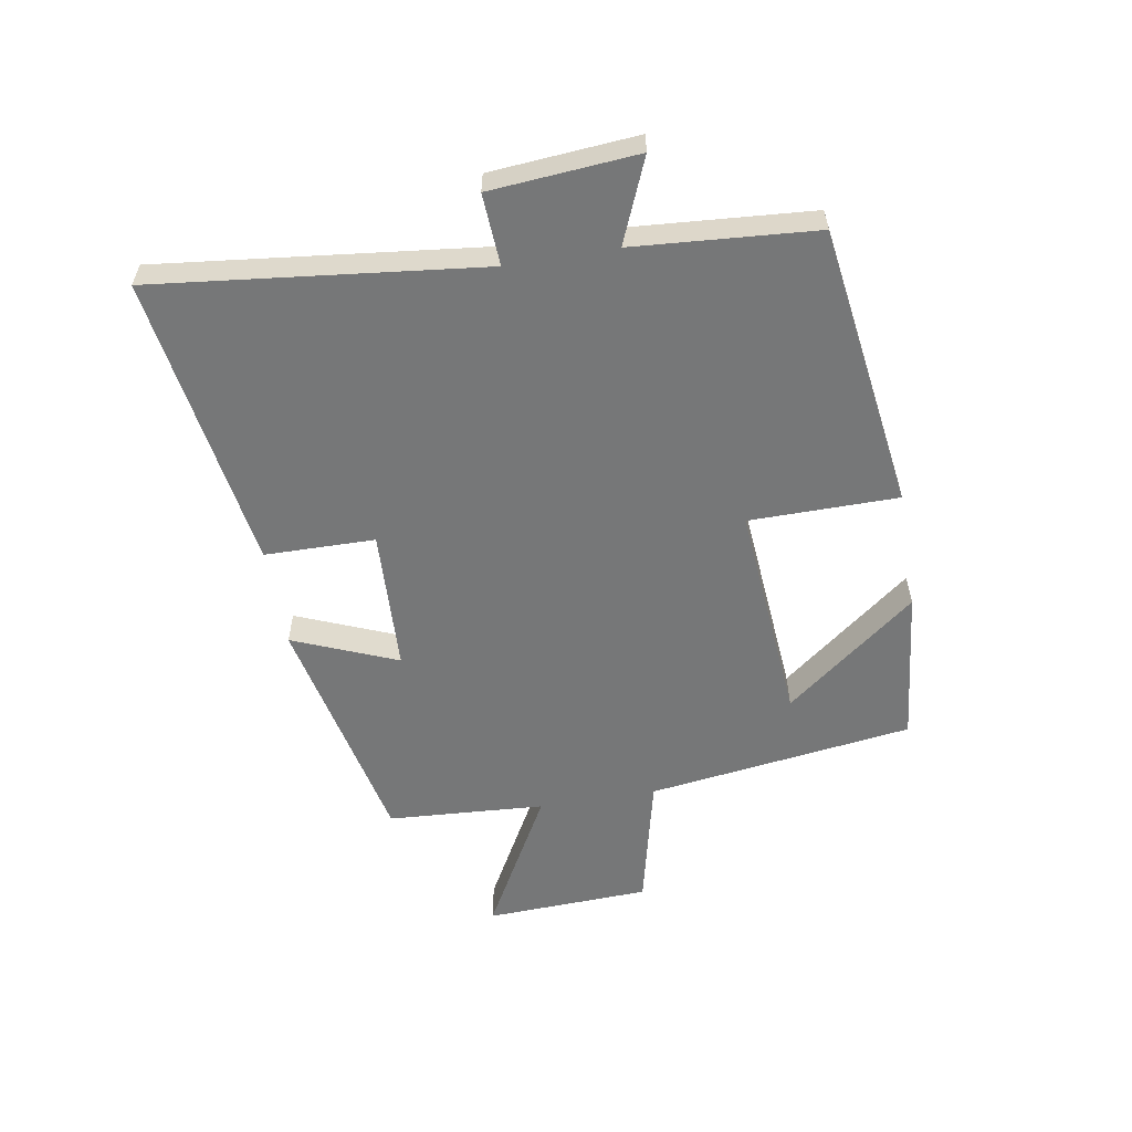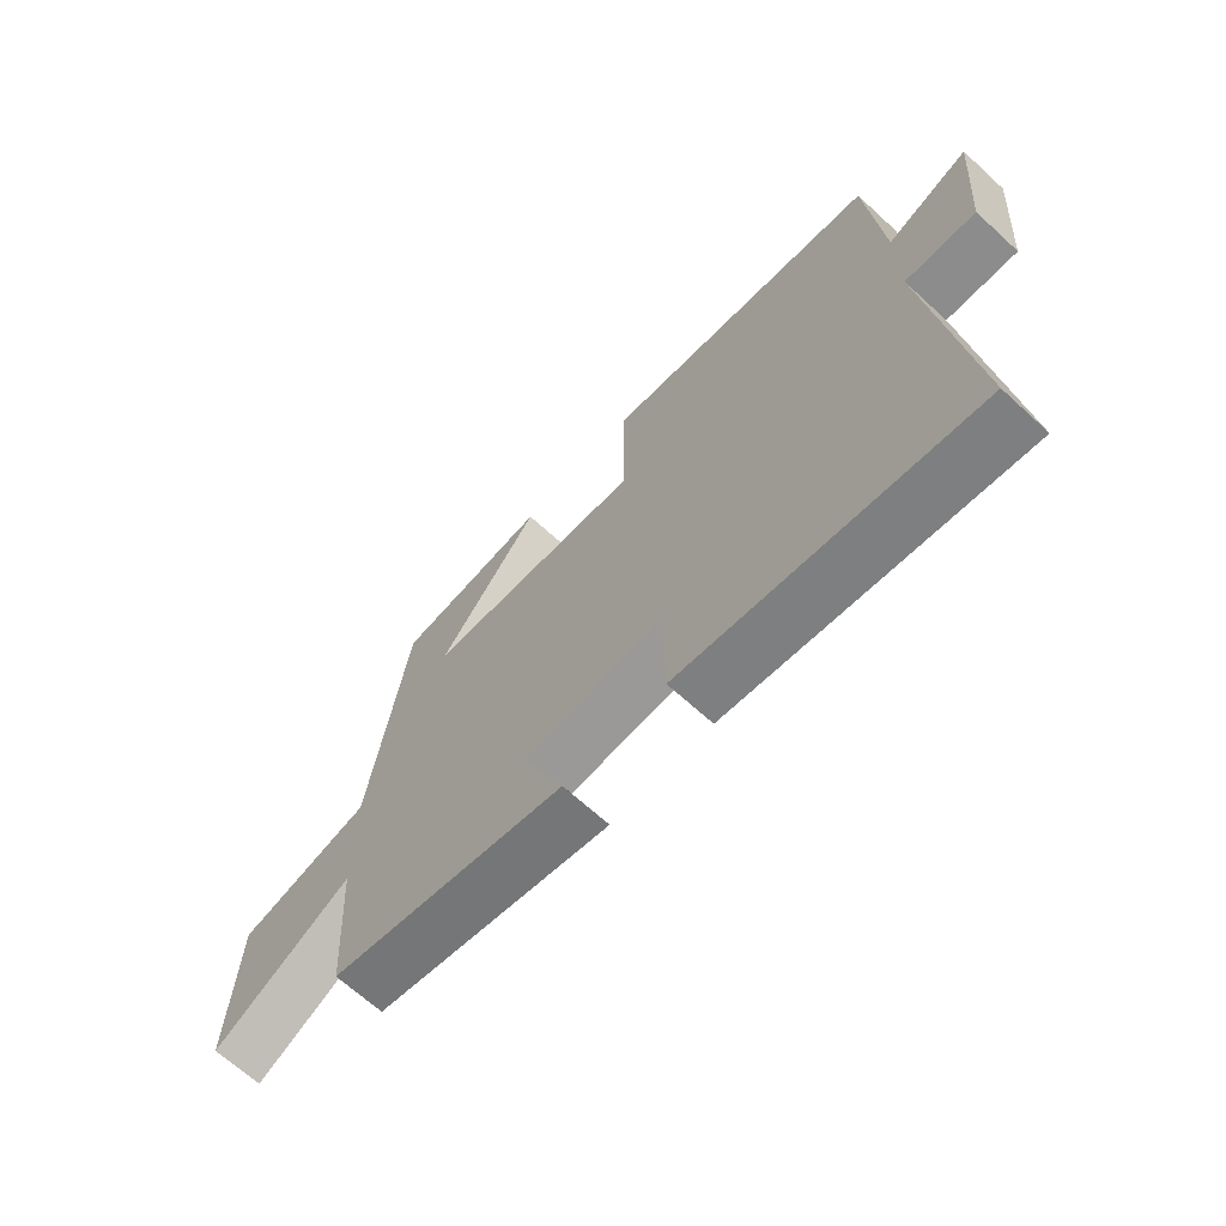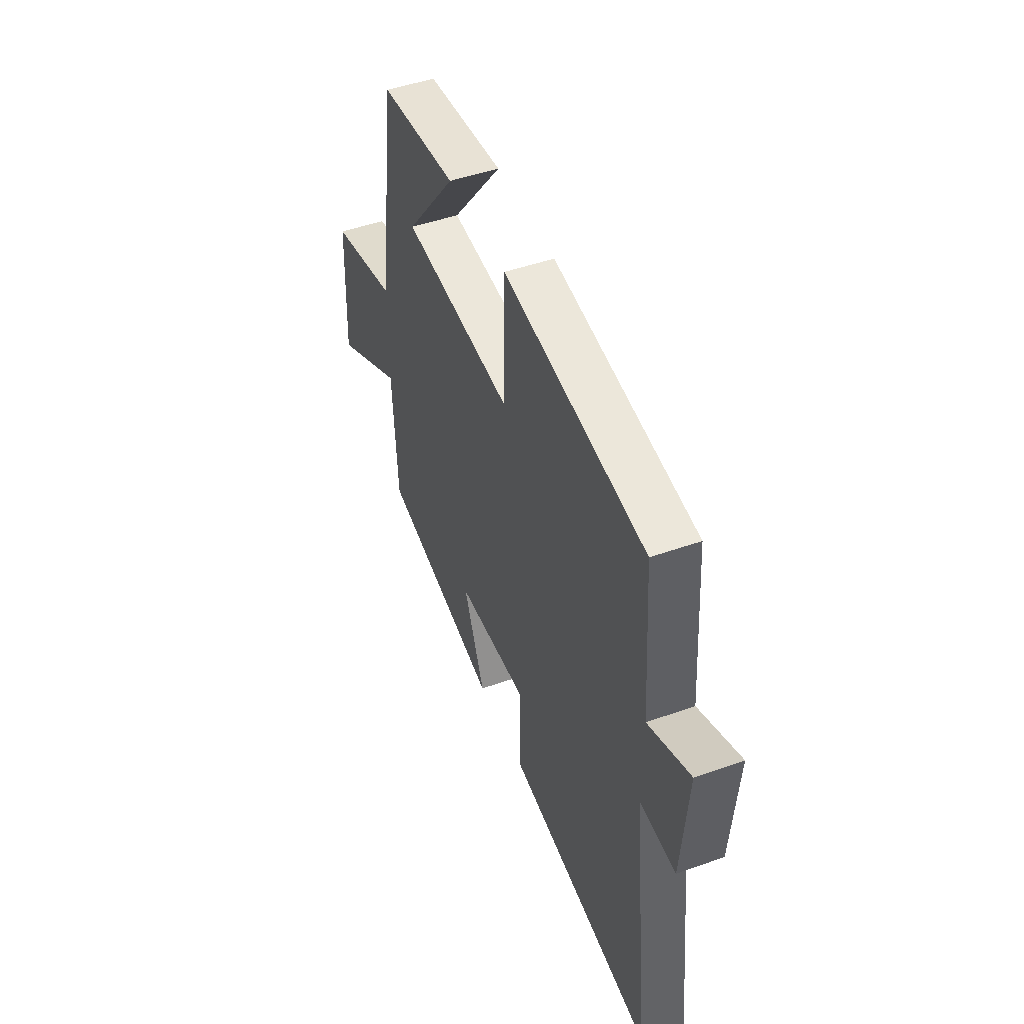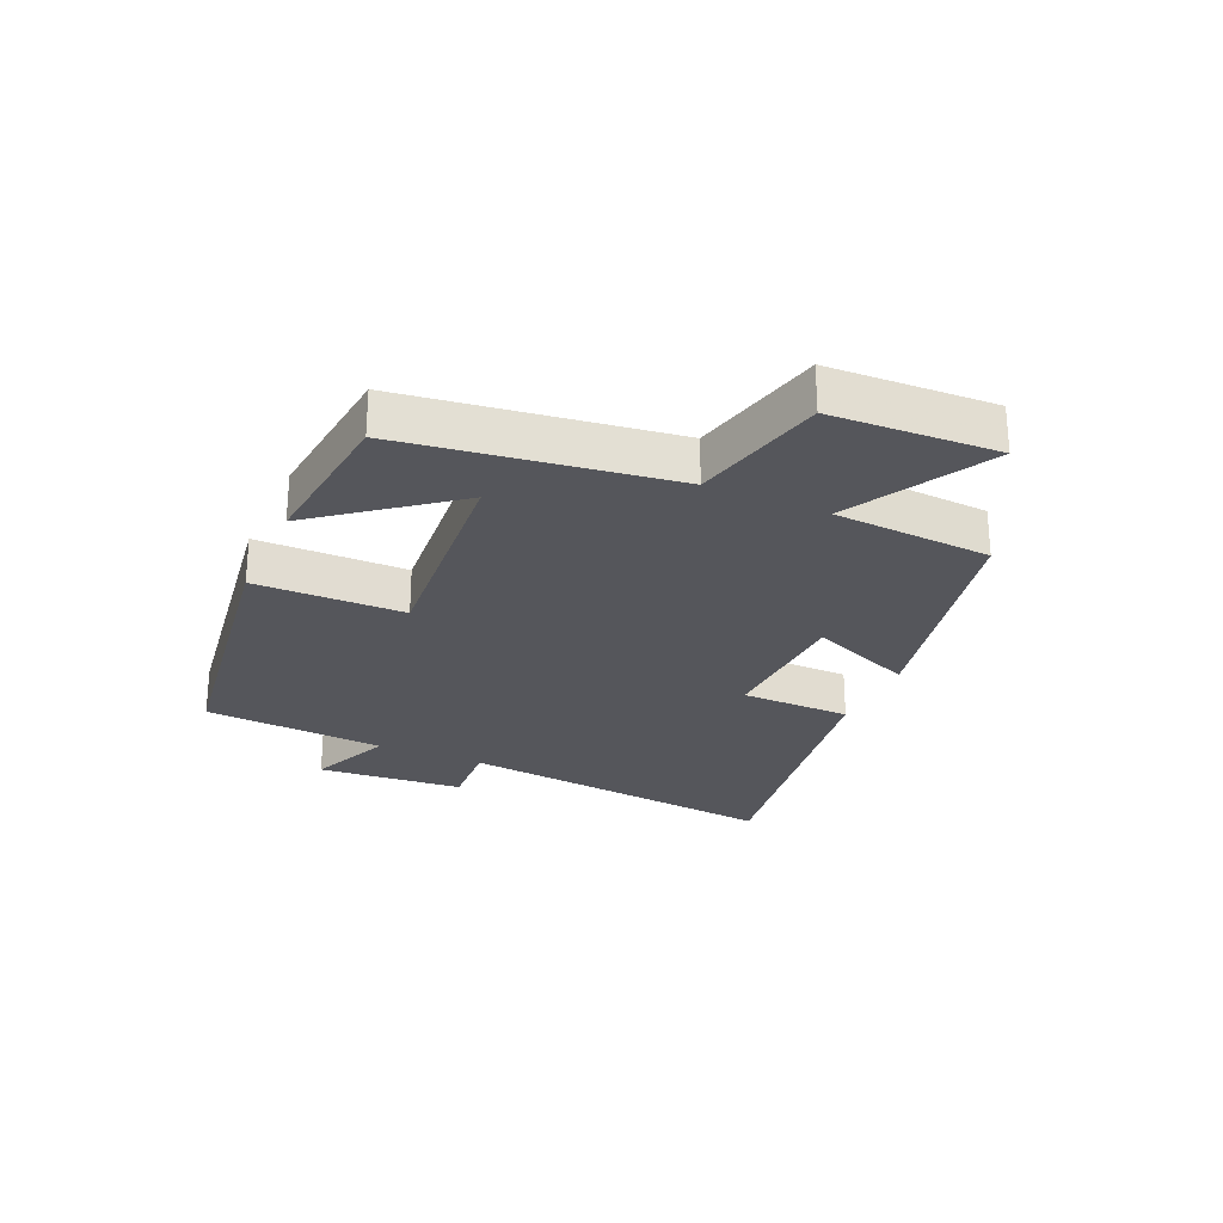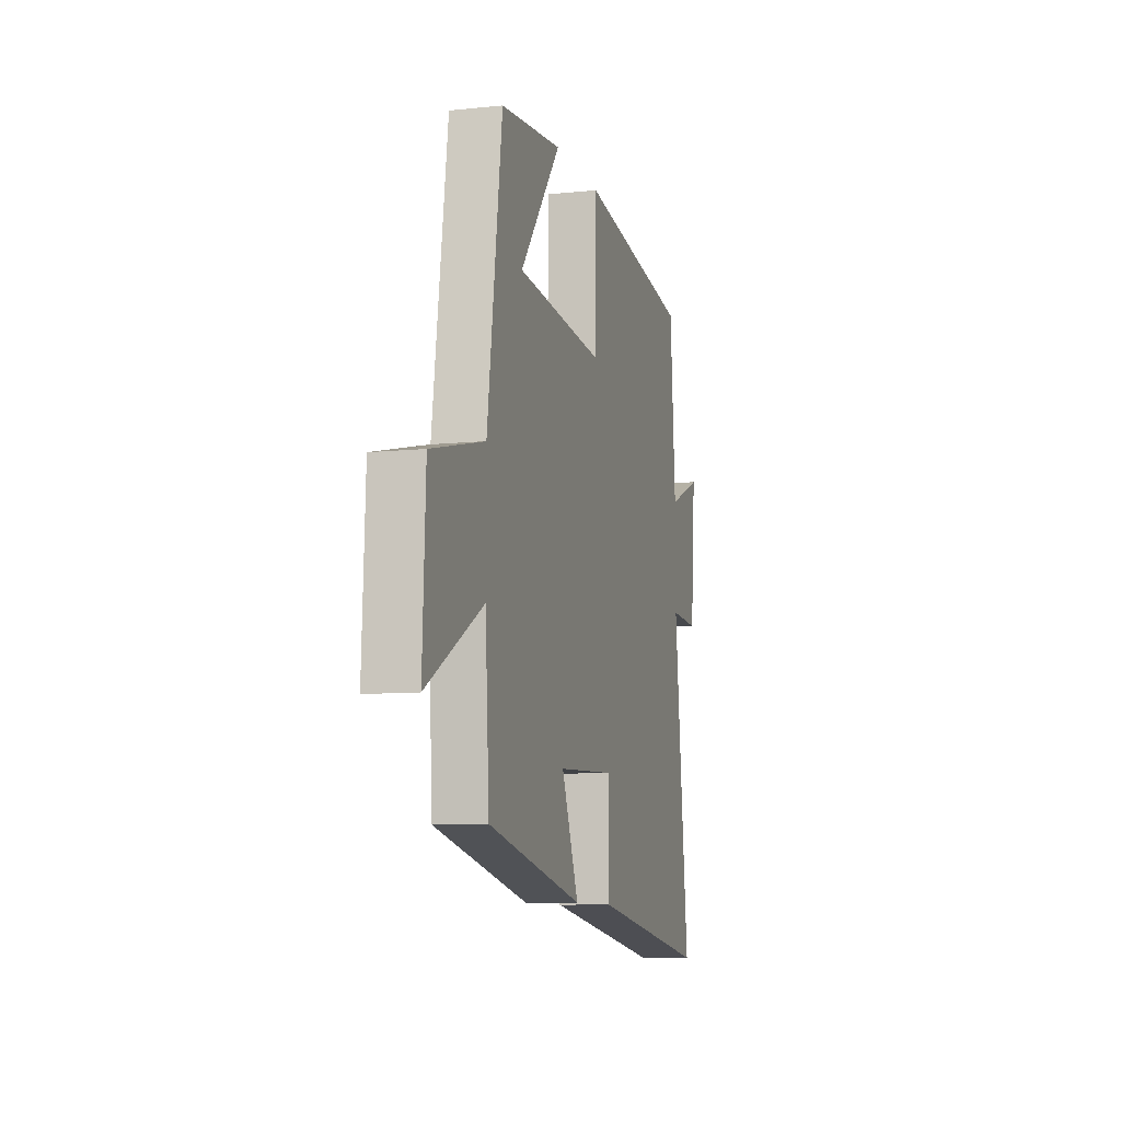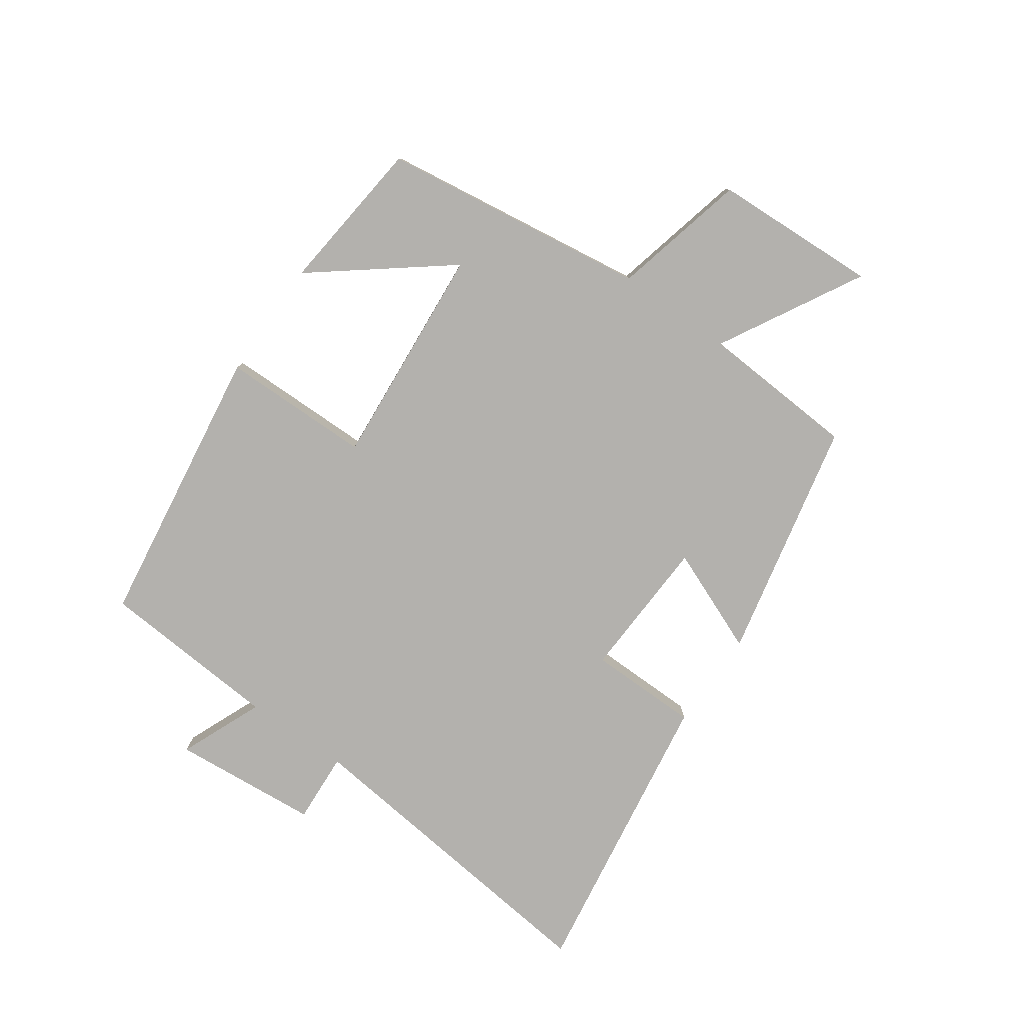
<metadata>
{"format":"obj","ext":"obj","renderer":"f3d","projection":"perspective","resolution":1024,"background":"white","views":[{"elev":-57.0,"azim":-80.4,"up":"+Y"},{"elev":-67.0,"azim":-132.6,"up":"+Z"},{"elev":47.7,"azim":-111.8,"up":"+Z"},{"elev":-26.2,"azim":66.0,"up":"+Y"},{"elev":-8.8,"azim":105.6,"up":"+Z"},{"elev":-79.3,"azim":54.8,"up":"+Y"}]}
</metadata>
<code>
v -0.478 0.07 0.433
v -0.013 0.07 0.5
v -0.011 0.07 0.256
v 0.353 0.07 0.286
v 0.185 0.07 0.5
v 0.439 0.07 0.473
v 0.5 0.07 0.037
v 0.72 0.07 -0.015
v 0.732 0.07 -0.285
v 0.5 0.07 -0.157
v 0.484 0.07 -0.415
v 0.091 0.07 -0.5
v 0.161 0.07 -0.329
v -0.073 0.07 -0.319
v -0.075 0.07 -0.5
v -0.56 0.07 -0.575
v -0.5 0.07 -0.04
v -0.617 0.07 -0.047
v -0.637 0.07 0.193
v -0.5 0.07 0.136
v -0.478 0 0.433
v -0.013 0 0.5
v -0.011 0 0.256
v 0.353 0 0.286
v 0.185 0 0.5
v 0.439 0 0.473
v 0.5 0 0.037
v 0.72 0 -0.015
v 0.732 0 -0.285
v 0.5 0 -0.157
v 0.484 0 -0.415
v 0.091 0 -0.5
v 0.161 0 -0.329
v -0.073 0 -0.319
v -0.075 0 -0.5
v -0.56 0 -0.575
v -0.5 0 -0.04
v -0.617 0 -0.047
v -0.637 0 0.193
v -0.5 0 0.136
f 17 18 19 20
f 17 20 1 2
f 14 15 16 17
f 13 14 17
f 10 11 12 13
f 10 13 17
f 7 8 9 10
f 4 5 6
f 4 6 7 10
f 17 2 3
f 3 4 10 17
f 40 39 38 37
f 22 21 40 37
f 37 36 35 34
f 37 34 33
f 33 32 31 30
f 37 33 30
f 30 29 28 27
f 26 25 24
f 30 27 26 24
f 23 22 37
f 37 30 24 23
f 1 21 22 2
f 2 22 23 3
f 3 23 24 4
f 4 24 25 5
f 5 25 26 6
f 6 26 27 7
f 7 27 28 8
f 8 28 29 9
f 9 29 30 10
f 10 30 31 11
f 11 31 32 12
f 12 32 33 13
f 13 33 34 14
f 14 34 35 15
f 15 35 36 16
f 16 36 37 17
f 17 37 38 18
f 18 38 39 19
f 19 39 40 20
f 20 40 21 1

</code>
